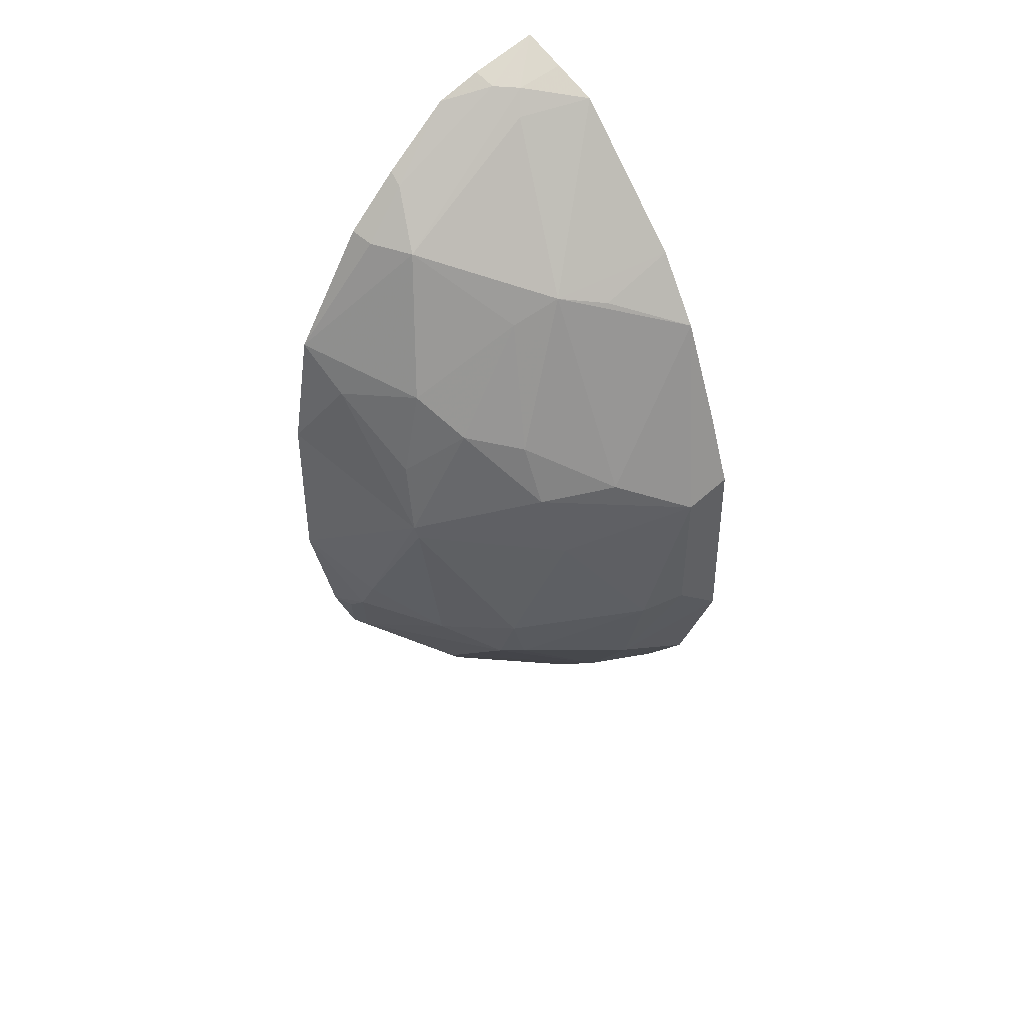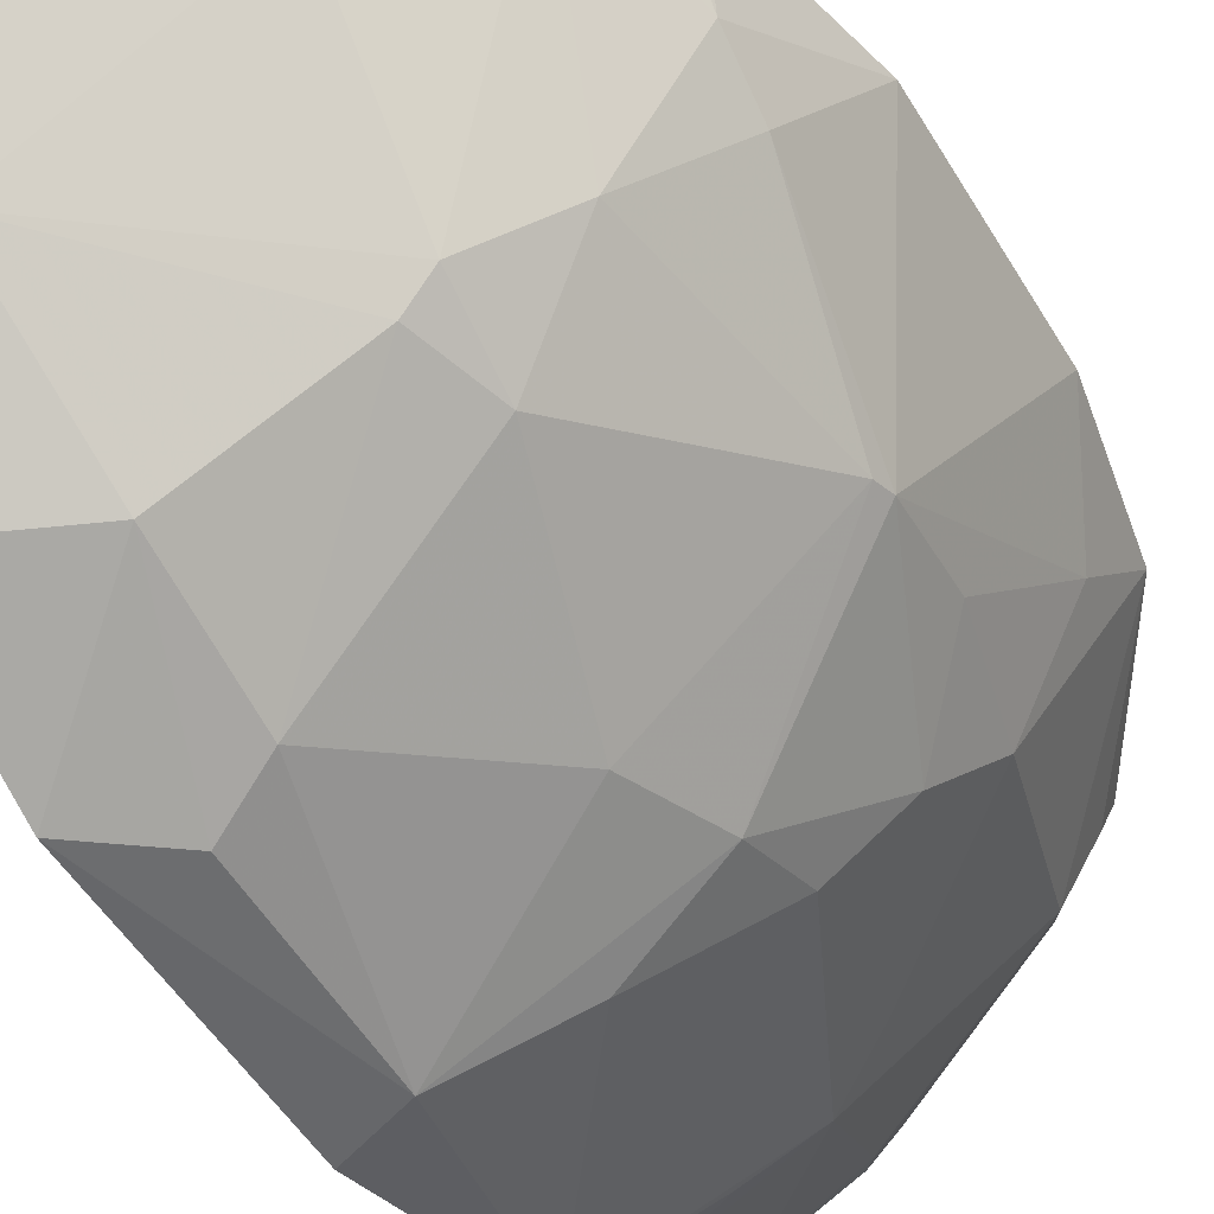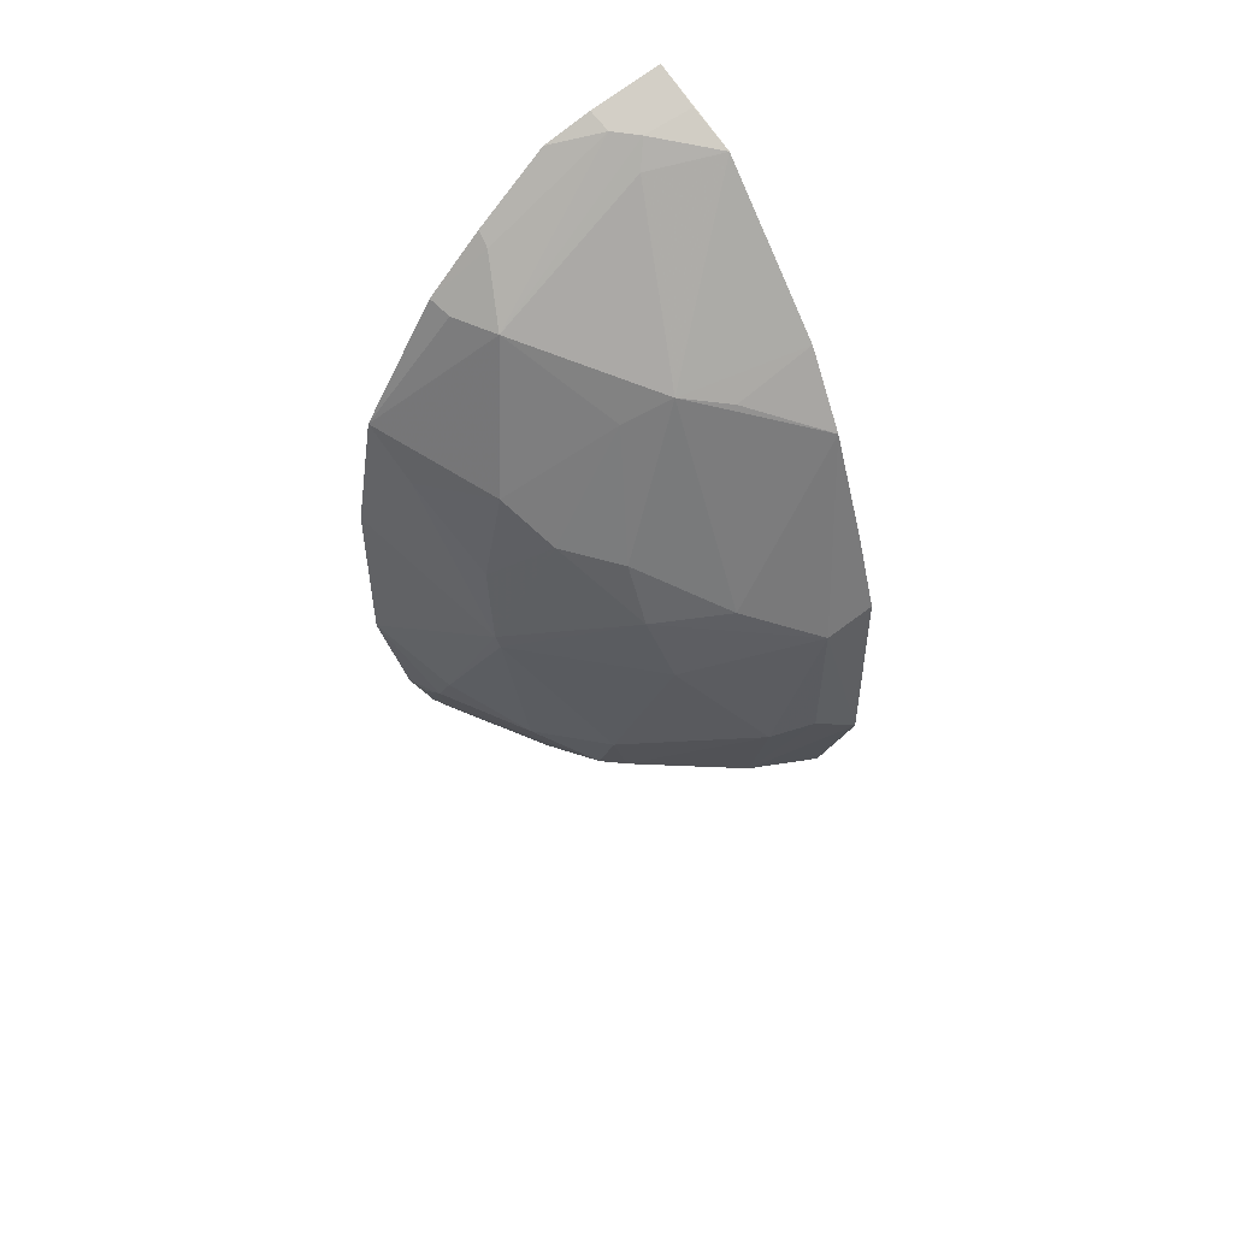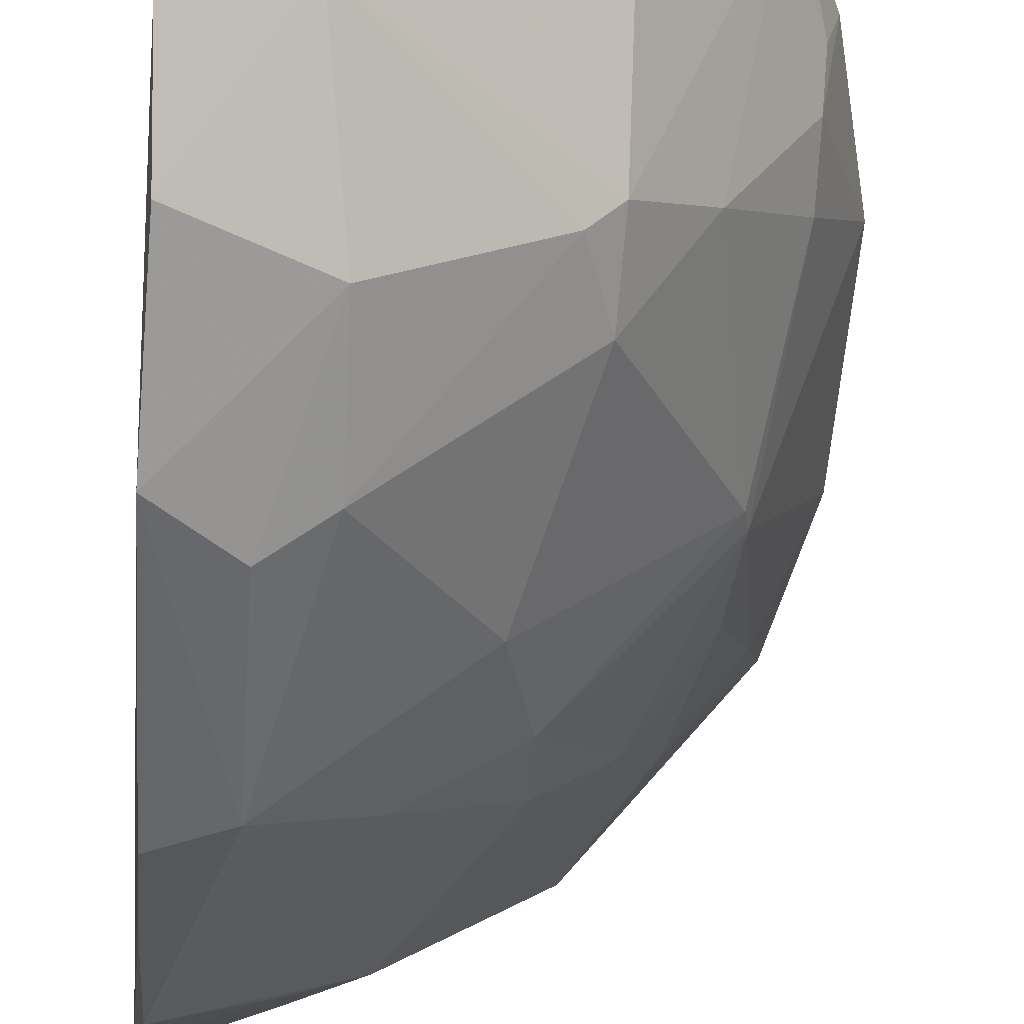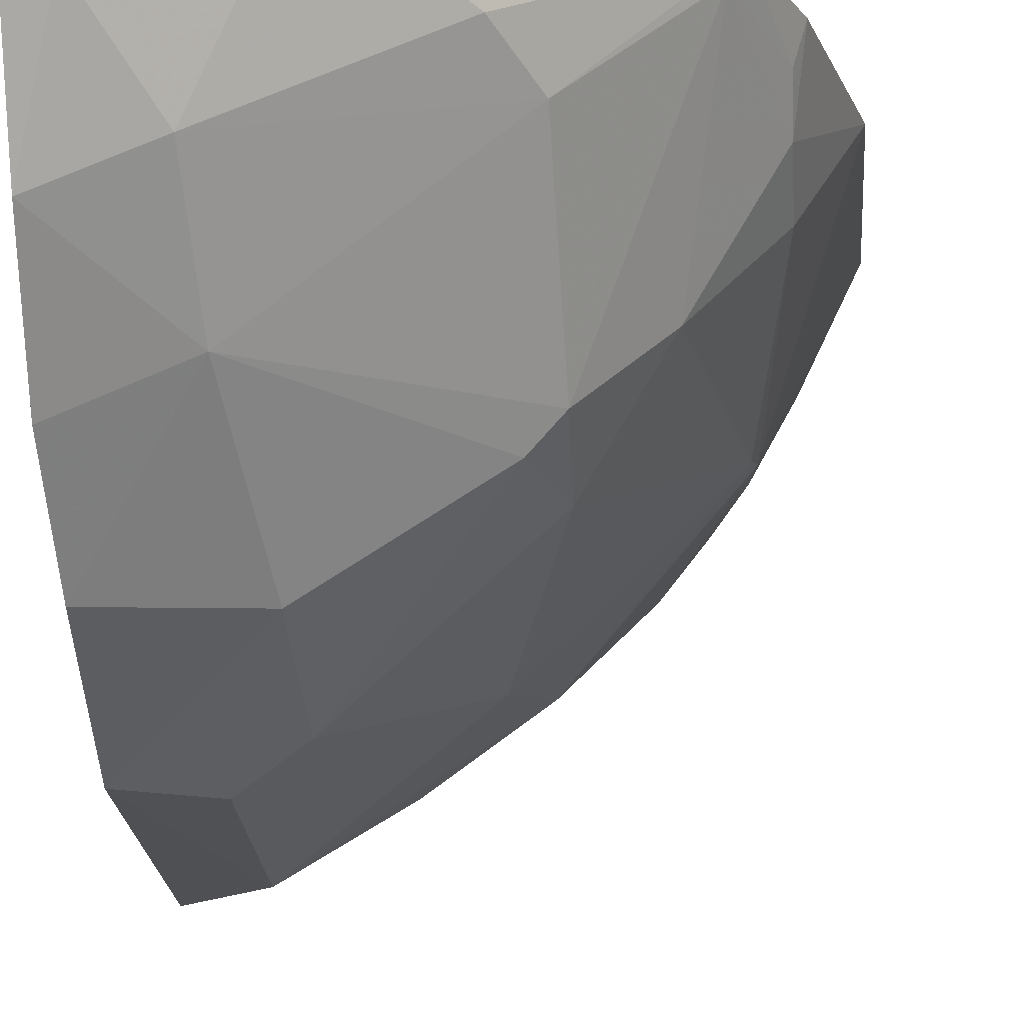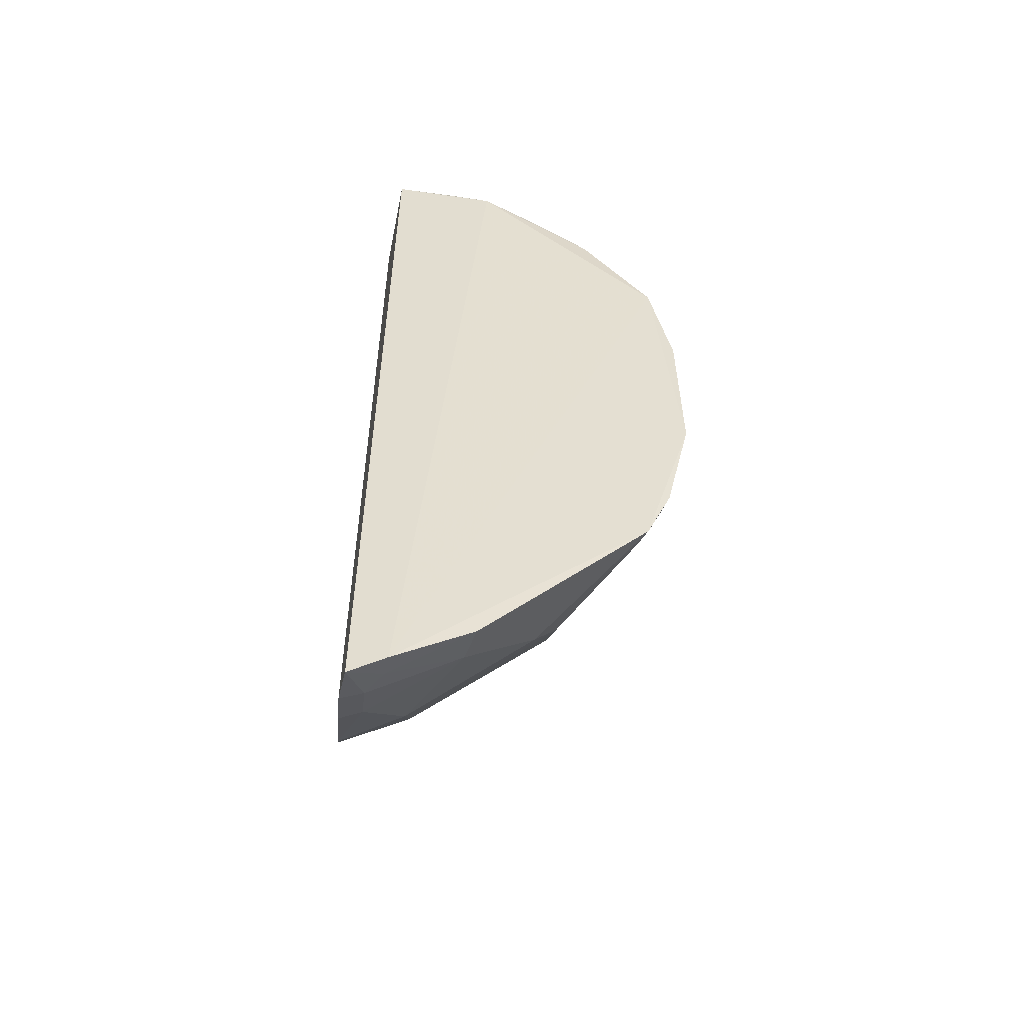
<metadata>
{"format":"obj","ext":"obj","renderer":"f3d","projection":"perspective","resolution":1024,"background":"white","views":[{"elev":46.4,"azim":139.5,"up":"+Y"},{"elev":-49.4,"azim":29.2,"up":"+Z"},{"elev":55.3,"azim":144.1,"up":"+Y"},{"elev":-52.1,"azim":-3.8,"up":"+Z"},{"elev":-19.6,"azim":4.1,"up":"+Z"},{"elev":-54.4,"azim":-5.4,"up":"+Y"}]}
</metadata>
<code>
v 0.2635 -0.2944 -0.1814
v 0.4646 -0.04115 -0.1774
v 0.3318 0.2661 -0.1747
v 0.2648 0.2901 -0.1824
v 0.2595 -0.08212 -0.3809
v 0.2857 -0.2827 -0.1788
v 0.2588 0.266 -0.2326
v 0.3722 0.0845 -0.3035
v 0.45 0.1331 -0.1753
v 0.3845 -0.1211 -0.2922
v 0.2599 -0.2716 -0.2352
v 0.292 0.274 -0.205
v 0.2621 0.1505 -0.3377
v 0.4334 -0.1517 -0.1774
v 0.3892 0.1994 -0.2149
v 0.4315 0.0151 -0.2588
v 0.3127 -0.0671 -0.3639
v 0.2583 -0.1974 -0.3221
v 0.2603 -0.2853 -0.2082
v 0.2626 0.2787 -0.2072
v 0.3058 0.2783 -0.1788
v 0.2577 0.1885 -0.3065
v 0.4441 -0.09699 -0.2075
v 0.3692 -0.2083 -0.2204
v 0.4146 0.1152 -0.2464
v 0.4063 0.2039 -0.1771
v 0.3043 0.2743 -0.1926
v 0.3296 0.1759 -0.2851
v 0.4636 0.06232 -0.1768
v 0.3835 -0.0846 -0.306
v 0.2897 0.03337 -0.3778
v 0.3114 -0.1272 -0.3471
v 0.2741 -0.2812 -0.2067
v 0.2617 0.04336 -0.3803
v 0.4134 -0.09935 -0.2612
v 0.4488 -0.1135 -0.1788
v 0.4437 -0.07085 -0.221
v 0.3833 -0.1832 -0.2326
v 0.297 -0.2355 -0.2628
v 0.3326 -0.2548 -0.1794
v 0.3996 0.09125 -0.275
v 0.4432 0.1058 -0.2031
v 0.3742 0.2343 -0.177
v 0.403 0.2001 -0.1903
v 0.3751 0.2287 -0.186
v 0.3033 0.1696 -0.3031
v 0.3006 0.2611 -0.2144
v 0.3551 0.1601 -0.2726
v 0.3596 0.00172 -0.3315
v 0.3301 0.05493 -0.3463
v 0.2894 -0.05661 -0.3771
v 0.3727 -0.1189 -0.3047
v 0.2605 -0.1548 -0.3546
v 0.284 -0.2798 -0.1932
v 0.2611 0.08786 -0.3628
v 0.4281 -0.1525 -0.1868
v 0.4298 0.006199 -0.2611
v 0.4446 -0.1123 -0.1925
v 0.2596 -0.2409 -0.2808
v 0.3004 -0.1935 -0.3026
v 0.2734 -0.2677 -0.2326
v 0.3274 -0.2507 -0.2021
v 0.4281 0.06035 -0.2485
v 0.371 0.04689 -0.3191
f 6 3 4
f 6 4 1
f 7 1 4
f 9 3 6
f 14 9 6
f 14 2 9
f 19 1 7
f 19 7 11
f 20 12 7
f 20 7 4
f 20 4 12
f 21 4 3
f 22 5 18
f 22 18 11
f 22 11 7
f 25 15 9
f 26 3 9
f 27 15 12
f 27 21 3
f 27 12 4
f 27 4 21
f 28 22 7
f 29 9 2
f 29 2 16
f 33 1 19
f 33 19 11
f 34 5 22
f 34 31 5
f 35 10 30
f 36 23 2
f 36 2 14
f 37 16 2
f 37 2 23
f 37 23 35
f 38 14 24
f 39 38 24
f 40 24 14
f 40 14 6
f 42 25 9
f 42 29 16
f 42 9 29
f 43 3 26
f 44 26 9
f 44 9 15
f 45 27 3
f 45 15 27
f 45 3 43
f 45 44 15
f 45 43 26
f 45 26 44
f 46 28 13
f 46 13 22
f 46 22 28
f 47 12 15
f 47 15 28
f 47 28 7
f 47 7 12
f 48 28 15
f 48 15 25
f 48 25 41
f 48 41 8
f 48 8 28
f 49 30 17
f 49 17 31
f 50 28 8
f 50 31 13
f 50 13 28
f 51 31 17
f 51 5 31
f 51 32 5
f 51 17 32
f 52 30 10
f 52 32 17
f 52 17 30
f 53 18 5
f 53 5 32
f 54 6 1
f 54 1 33
f 54 40 6
f 55 34 22
f 55 22 13
f 55 13 31
f 55 31 34
f 56 35 23
f 56 10 35
f 56 38 10
f 56 14 38
f 57 35 30
f 57 37 35
f 57 16 37
f 57 30 49
f 58 36 14
f 58 23 36
f 58 56 23
f 58 14 56
f 59 11 18
f 60 32 52
f 60 52 10
f 60 10 38
f 60 38 39
f 60 53 32
f 60 18 53
f 60 59 18
f 60 39 59
f 61 33 11
f 61 59 39
f 61 11 59
f 62 39 24
f 62 61 39
f 62 33 61
f 62 24 40
f 62 54 33
f 62 40 54
f 63 41 25
f 63 16 41
f 63 42 16
f 63 25 42
f 64 41 16
f 64 8 41
f 64 57 49
f 64 16 57
f 64 50 8
f 64 49 31
f 64 31 50

</code>
